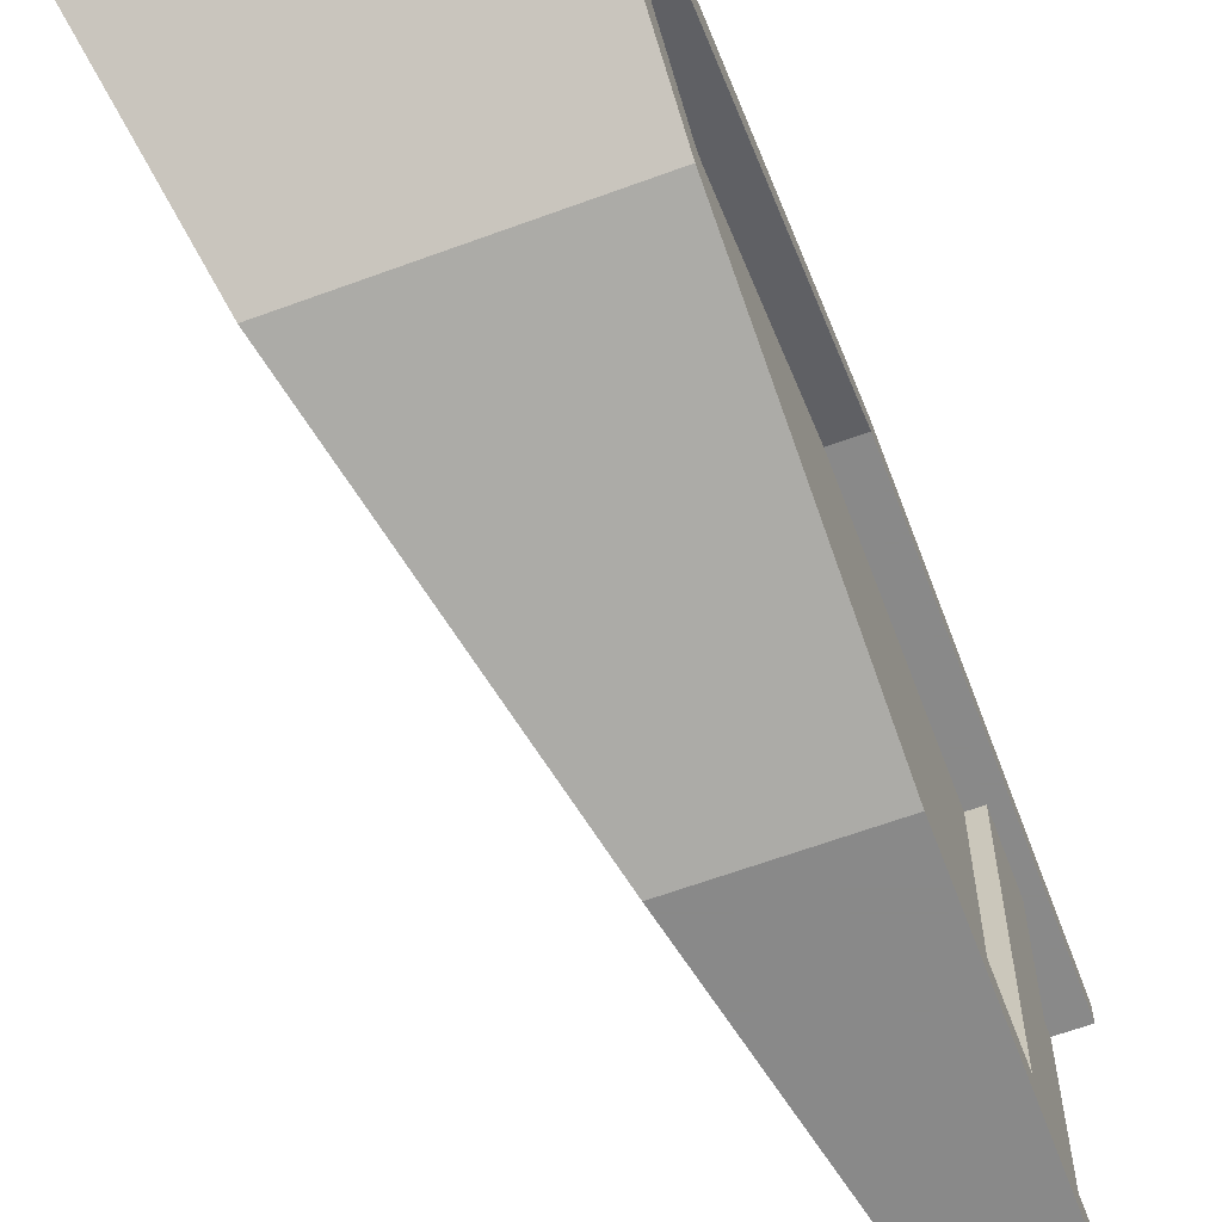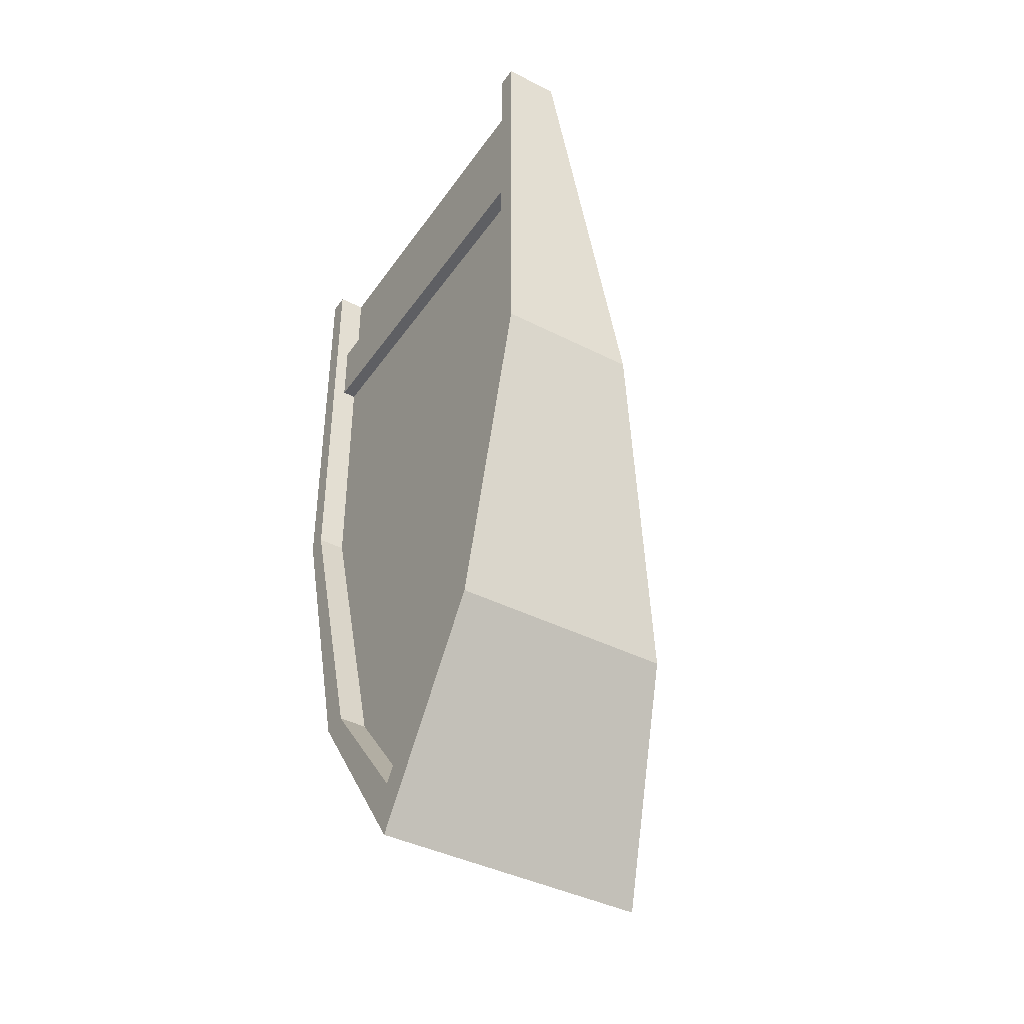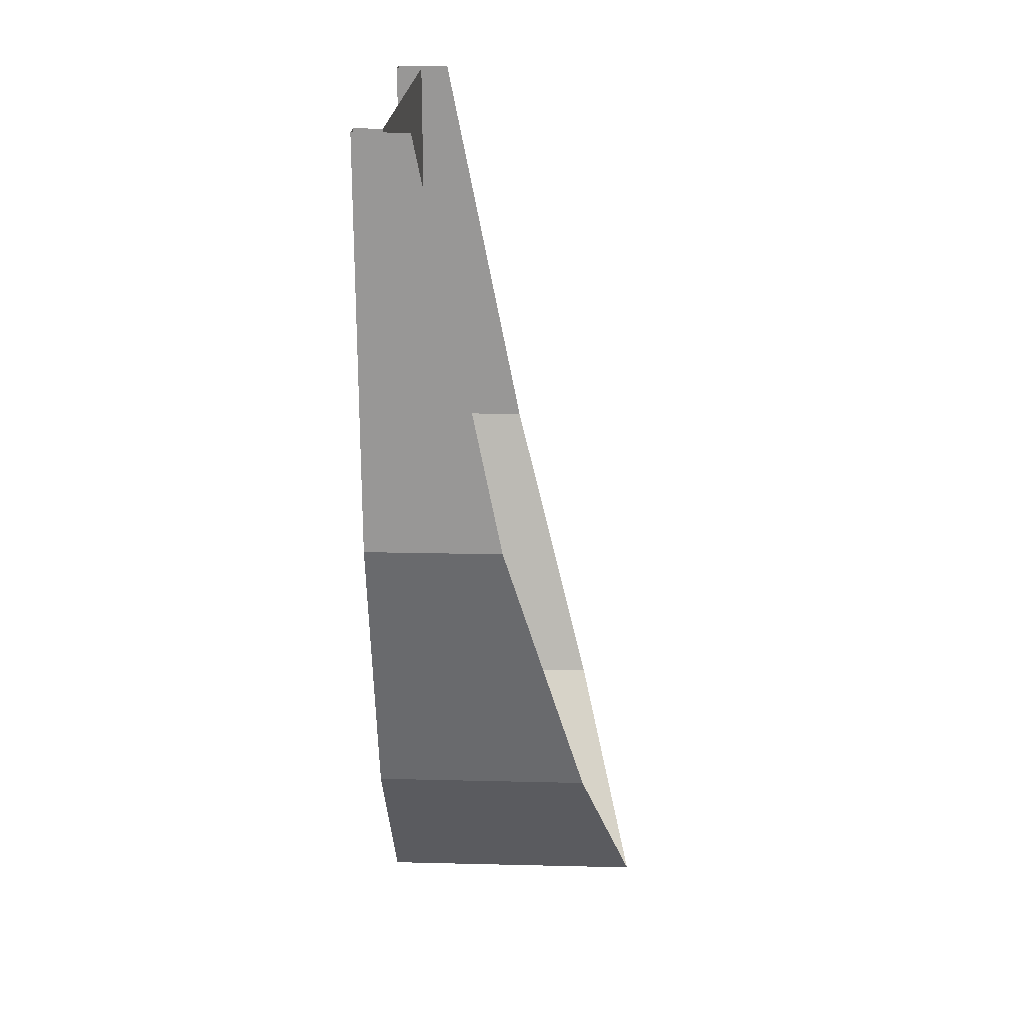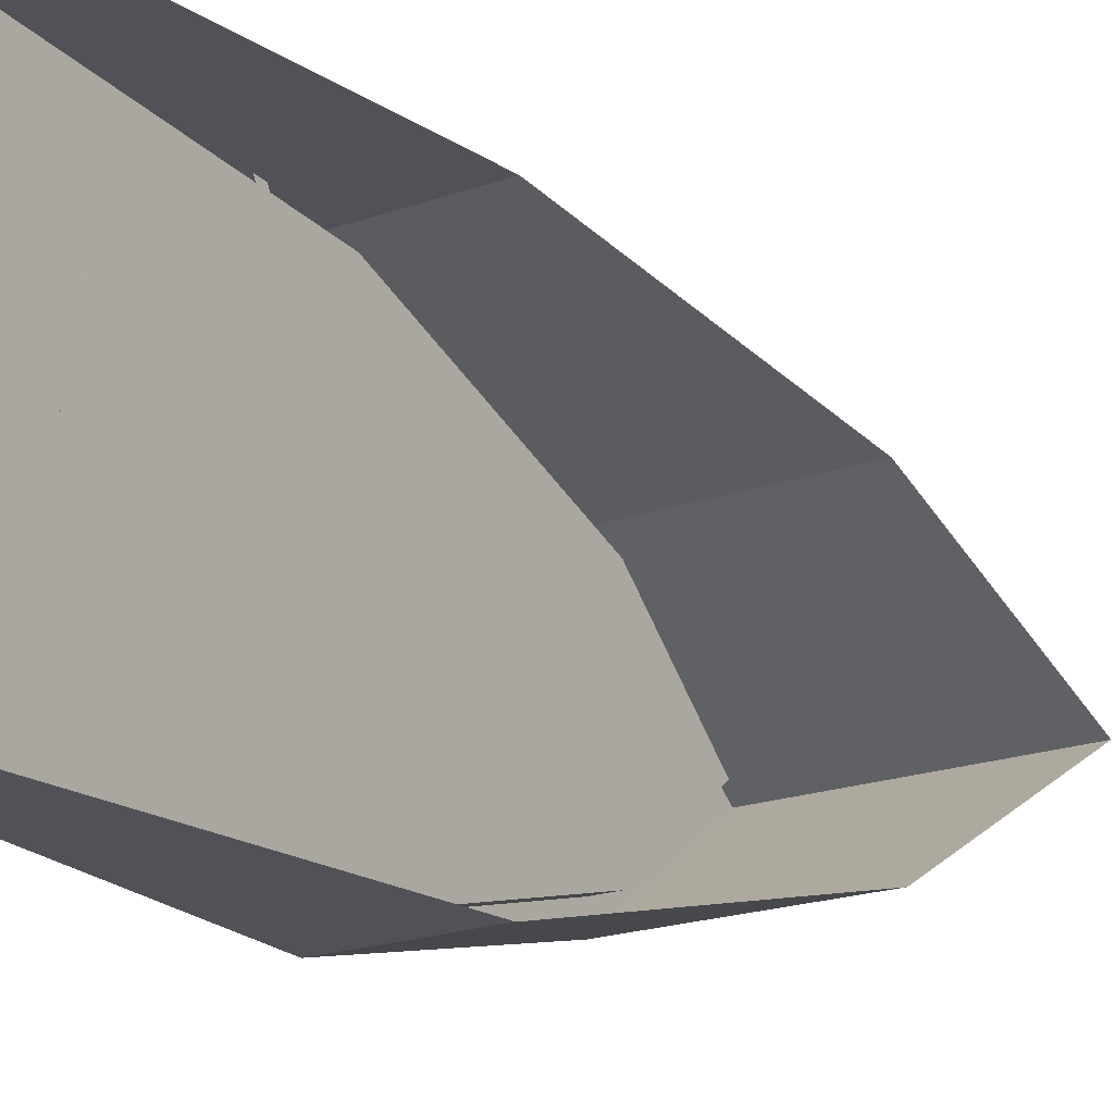
<metadata>
{"format":"obj","ext":"obj","renderer":"f3d","projection":"perspective","resolution":1024,"background":"white","views":[{"elev":-63.0,"azim":20.5,"up":"+Z"},{"elev":-41.0,"azim":148.2,"up":"+Y"},{"elev":21.4,"azim":-177.6,"up":"+Y"},{"elev":-21.6,"azim":-148.7,"up":"+Z"}]}
</metadata>
<code>
v 0 -0.9375 -0.0625
v 0 -0.8125 -0.0625
v 0 -0.75 -0.125
v 0 -0.9375 -0.125
v 0.1875 -0.4688 -0.09375
v 0.1875 -0.4688 0
v 0.1875 -0.5 0
v 0.1875 -0.5 -0.0625
v 0.1875 -0.5625 -0.09375
v 0.1875 -0.5312 -0.0625
v 0.1875 -0.5312 0
v 0.1875 -0.5625 0
v 0.1875 -0.5312 0.09375
v 0.1875 -0.5625 0.0625
v 0.1875 -0.625 0.0625
v 0.1875 -0.6562 0.09375
v 0.1875 -0.625 0
v 0.1875 -0.6562 0
v 0.1875 -0.625 -0.09375
v 0.1875 -0.6562 -0.0625
v 0.1875 -0.7188 -0.09375
v 0.1875 -0.6875 -0.0625
v 0.1875 -0.6875 0
v 0.1875 -0.7188 0
v 0.1875 -0.6875 0.09375
v 0.1875 -0.7188 0.0625
v 0.1875 -0.75 0.0625
v 0.1875 -0.75 0.09375
v 0.125 -0.75 0.09375
v 0.125 -0.75 0.0625
v 0.125 -1.875 -0.9062
v 0.125 0 -0.9062
v 0.125 0 0
v 0.125 -1.875 0
v 0.125 -3.25 -0.5
v 0.25 -1.875 -0.9062
v 0.1875 -0.75 -0.9062
v 0.125 -0.75 -0.9062
v 0.125 -0.75 0
v 0.1875 -0.75 0
v 0.1875 -0.4375 0
v 0.125 -0.4375 0
v 0.125 -0.75 0.9062
v 0.1875 -0.75 0.9062
v 0.25 -1.875 0.9062
v 0.125 -1.875 0.9062
v 0.25 -3.25 0.5
v 0.125 -3.25 0.5
v 0.125 0 0.9062
v 0.1875 -0.4375 -0.9062
v 0.25 0 -0.9062
v 0.125 -0.4375 -0.9062
v 0.25 -1.875 -1
v 0.25 0 -1
v 0 -1.875 -1
v 0 0 -1
v -0.375 -1.875 -1
v 0 -3.25 -0.625
v -0.75 -3.25 -0.625
v 0 -4.125 0
v -1 -4.125 0
v -0.75 -3.25 0.625
v 0 -3.25 0.625
v -0.375 -1.875 1
v 0 -1.875 1
v 0 0 1
v 0.25 -1.875 1
v 0.25 0 1
v 0.25 0 0.9062
v 0.1875 -0.4375 0.9062
v 0.125 -0.4375 0.9062
v 0.125 -0.3125 -0.375
v 0.125 -0.0625 -0.375
v 0.125 -0.0625 -0.3125
v 0.125 -0.3125 -0.3125
v 0.125 -0.1875 -0.125
v 0.125 -0.0625 -0.25
v 0.125 -0.0625 -0.1875
v 0.125 -0.1875 -0.0625
v 0.125 -0.3125 -0.25
v 0.125 -0.3125 -0.1875
v 0.125 -0.3125 -0.5
v 0.125 -0.1875 -0.5625
v 0.125 -0.0625 -0.4375
v 0.125 -0.3125 -0.8125
v 0.125 -0.0625 -0.8125
v 0.125 -0.125 -0.75
v 0.125 -0.25 -0.75
v 0.125 -0.3125 -0.625
v 0.125 -0.25 -0.625
v 0.125 -1.062 -0.25
v 0.125 -1.062 -0.4375
v 0.125 -1 -0.4375
v 0.125 -1 -0.1875
v 0.125 -1.062 -0.1875
v 0.125 -1.188 -0.3125
v 0.125 -1.188 -0.25
v 0.125 -1.25 -0.125
v 0.125 -1 -0.125
v 0.125 -1 -0.0625
v 0.125 -1.25 -0.0625
v 0.125 -1.125 -0.5625
v 0.125 -0.875 -0.5625
v 0.125 -0.875 -0.5
v 0.125 -1.125 -0.5
v 0.125 -0.9375 -0.6875
v 0.125 -0.8125 -0.8125
v 0.125 -0.8125 -0.75
v 0.125 -0.9375 -0.625
v 0.125 -1.062 -0.8125
v 0.125 -1.062 -0.75
v 0.125 -1.688 -0.125
v 0.125 -1.5 -0.3125
v 0.125 -1.438 -0.25
v 0.125 -1.625 -0.0625
v 0.125 -1.625 -0.4375
v 0.125 -1.375 -0.4375
v 0.125 -1.375 -0.375
v 0.125 -1.625 -0.375
v 0.125 -1.438 -0.5625
v 0.125 -1.312 -0.6875
v 0.125 -1.312 -0.625
v 0.125 -1.438 -0.5
v 0.125 -1.562 -0.6875
v 0.125 -1.562 -0.625
v 0.125 -1.5 -0.8125
v 0.125 -1.375 -0.875
v 0.125 -1.25 -0.75
v 0 -0.9375 0.125
v 0 -0.75 0.125
v 0 -0.8125 0.0625
v 0 -0.9375 0.0625
v 0.1875 -0.4688 0.0625
v 0.1875 -0.4375 0.0625
v 0.1875 -0.4375 0.09375
v 0.1875 -0.5 0.09375
v 0.125 -1.25 0.125
v 0.125 -1.125 0.0625
v 0.125 -1 0.1875
v 0.125 -1.188 0.25
v 0.125 -0.9375 0.25
v 0.125 -1 0.3125
v 0.125 -1.125 0.3125
v 0.125 -1.188 0.4375
v 0.125 -1.125 0.4375
v 0.125 -1.125 0.6875
v 0.125 -0.9375 0.5
v 0.125 -0.875 0.5625
v 0.125 -1.062 0.75
v 0.125 -1.062 0.8125
v 0.125 -0.8125 0.8125
v 0.125 -0.8125 0.875
v 0.125 -1.062 0.875
v 0.125 -0.3125 0.0625
v 0.125 -0.0625 0.0625
v 0.125 -0.0625 0.125
v 0.125 -0.3125 0.125
v 0.125 -0.3125 0.375
v 0.125 -0.125 0.1875
v 0.125 -0.0625 0.25
v 0.125 -0.25 0.4375
v 0.125 -0.1875 0.6875
v 0.125 -0.1875 0.5
v 0.125 -0.125 0.5
v 0.125 -0.125 0.75
v 0.125 -0.1875 0.75
v 0.125 -0.3125 0.625
v 0.125 -0.3125 0.6875
v 0.125 -0.3125 0.8125
v 0.125 -0.0625 0.8125
v 0.125 -0.0625 0.875
v 0.125 -0.3125 0.875
v 0.125 -1.438 0.6875
v 0.125 -1.438 0.5
v 0.125 -1.375 0.5
v 0.125 -1.375 0.75
v 0.125 -1.438 0.75
v 0.125 -1.562 0.625
v 0.125 -1.562 0.6875
v 0.125 -1.5 0.8125
v 0.125 -1.25 0.8125
v 0.125 -1.25 0.875
v 0.125 -1.5 0.875
v 0.125 -1.625 0.375
v 0.125 -1.5 0.3125
v 0.125 -1.375 0.4375
v 0.125 -1.688 0.0625
v 0.125 -1.438 0.0625
v 0.125 -1.5 0.125
v 0.125 -1.625 0.125
v 0.125 -1.688 0.25
v 0.125 -1.625 0.25
v 0.125 -3.875 0
v 0.25 -3.875 0
v 0.25 -3.25 -0.5
v 0.25 -3.25 -0.625
v 0.25 -4.125 0
v 0.125 -4.125 0
v 0.25 -3.25 0.625
v 0.125 -1.938 -0.6875
v 0.125 -1.688 -0.6875
v 0.125 -1.75 -0.625
v 0.125 -1.875 -0.625
v 0.125 -1.938 -0.5
v 0.125 -1.875 -0.5
v 0.125 -2 -0.4375
v 0.125 -1.75 -0.4375
v 0.125 -1.75 -0.375
v 0.125 -2 -0.375
v 0.125 -2.062 -0.3125
v 0.125 -1.812 -0.3125
v 0.125 -1.875 -0.25
v 0.125 -2 -0.25
v 0.125 -2.062 -0.125
v 0.125 -2 -0.125
v 0.125 -2.25 -0.5
v 0.125 -2.25 -0.6875
v 0.125 -2.188 -0.6875
v 0.125 -2.188 -0.4375
v 0.125 -2.25 -0.4375
v 0.125 -2.375 -0.5625
v 0.125 -2.375 -0.5
v 0.125 -2.438 -0.375
v 0.125 -2.188 -0.375
v 0.125 -2.188 -0.3125
v 0.125 -2.438 -0.3125
v 0.125 -2.5 -0.1875
v 0.125 -2.25 -0.1875
v 0.125 -2.25 -0.125
v 0.125 -2.5 -0.125
v 0.125 -2.688 -0.125
v 0.125 -2.688 -0.3125
v 0.125 -2.625 -0.3125
v 0.125 -2.625 -0.0625
v 0.125 -2.688 -0.0625
v 0.125 -2.812 -0.1875
v 0.125 -2.812 -0.125
v 0.125 -2.625 -0.4375
v 0.125 -2.5 -0.5625
v 0.125 -2.5 -0.5
v 0.125 -2.625 -0.375
v 0.125 -2.75 -0.5625
v 0.125 -2.75 -0.5
v 0.125 -3 -0.0625
v 0.125 -3.062 -0.0625
v 0.125 -3.062 -0.25
v 0.125 -3 -0.3125
v 0.125 -3.062 -0.3125
v 0.125 -3.188 -0.25
v 0.125 -3.188 -0.1875
v 0.125 -2.062 0.3125
v 0.125 -1.875 0.125
v 0.125 -1.812 0.1875
v 0.125 -2 0.375
v 0.125 -2 0.4375
v 0.125 -1.75 0.4375
v 0.125 -1.75 0.5
v 0.125 -2 0.5
v 0.125 -1.812 0.6875
v 0.125 -1.688 0.5625
v 0.125 -1.688 0.625
v 0.125 -1.812 0.75
v 0.125 -1.938 0.5625
v 0.125 -1.938 0.625
v 0.125 -2.375 0.5625
v 0.125 -2.125 0.5625
v 0.125 -2.125 0.625
v 0.125 -2.375 0.625
v 0.125 -2.312 0.4375
v 0.125 -2.188 0.3125
v 0.125 -2.188 0.375
v 0.125 -2.312 0.5
v 0.125 -2.438 0.3125
v 0.125 -2.438 0.375
v 0.125 -2.5 0.1875
v 0.125 -2.375 0.125
v 0.125 -2.25 0.25
v 0.125 -2.75 0.4375
v 0.125 -2.625 0.375
v 0.125 -2.5 0.5
v 0.125 -2.812 0.25
v 0.125 -2.625 0.0625
v 0.125 -2.562 0.125
v 0.125 -2.75 0.3125
v 0.125 -3.062 0.25
v 0.125 -3.062 0.0625
v 0.125 -3 0.0625
v 0.125 -3 0.3125
v 0.125 -3.062 0.3125
v 0.125 -3.188 0.1875
v 0.125 -3.188 0.25
v 0.125 -0.1875 -0.875
v 0.125 -0.125 -0.875
v 0.125 -0.125 -0.625
v 0.125 -0.1875 -0.625
v 0.125 -0.125 -0.25
v 0.125 -0.1875 -0.25
v 0.125 -0.125 0.25
v 0.125 -0.1875 0.25
v 0.125 -0.1875 0.625
v 0.125 -0.125 0.625
v 0.125 -0.125 0.875
v 0.125 -0.1875 0.875
v 0.125 -0.9375 -0.875
v 0.125 -0.875 -0.875
v 0.125 -1 -0.625
v 0.125 -1.062 -0.625
v 0.125 -1.125 -0.25
v 0.125 -1.062 0.25
v 0.125 -1.125 0.25
v 0.125 -1.062 0.625
v 0.125 -1 0.625
v 0.125 -0.875 0.875
v 0.125 -0.9375 0.875
v 0.0625 -1.375 -0.875
v 0.0625 -1.312 -0.875
v 0.0625 -1.438 -0.625
v 0.0625 -1.5 -0.625
v 0.0625 -1.5 -0.25
v 0.0625 -1.562 -0.25
v 0.0625 -1.5 0.25
v 0.0625 -1.562 0.25
v 0.0625 -1.5 0.625
v 0.0625 -1.438 0.625
v 0.0625 -1.312 0.875
v 0.0625 -1.375 0.875
v 0.125 -1.75 -0.875
v 0.125 -1.688 -0.875
v 0.125 -1.812 -0.625
v 0.125 -1.938 -0.25
v 0.125 -1.875 0.25
v 0.125 -1.938 0.25
v 0.125 -1.875 0.625
v 0.125 -1.812 0.625
v 0.125 -1.688 0.875
v 0.125 -1.75 0.875
v 0.125 -2.188 -0.8125
v 0.125 -2.125 -0.8125
v 0.125 -2.25 -0.5625
v 0.125 -2.312 -0.5625
v 0.125 -2.312 -0.25
v 0.125 -2.375 -0.25
v 0.125 -2.312 0.25
v 0.125 -2.375 0.25
v 0.125 -2.312 0.5625
v 0.125 -2.25 0.5625
v 0.125 -2.125 0.8125
v 0.125 -2.188 0.8125
v 0.125 -2.562 -0.6875
v 0.125 -2.5 -0.6875
v 0.125 -2.688 -0.4375
v 0.125 -2.688 -0.1875
v 0.125 -2.75 -0.1875
v 0.125 -2.688 0.1875
v 0.125 -2.75 0.1875
v 0.125 -2.688 0.4375
v 0.125 -2.625 0.4375
v 0.125 -2.5 0.6875
v 0.125 -2.562 0.6875
v 0.125 -2.938 -0.5625
v 0.125 -2.875 -0.5625
v 0.125 -3 -0.375
v 0.125 -3.062 -0.375
v 0.125 -3.062 -0.1875
v 0.125 -3.125 -0.1875
v 0.125 -3.062 0.1875
v 0.125 -3.125 0.1875
v 0.125 -3.062 0.375
v 0.125 -3 0.375
v 0.125 -2.875 0.5625
v 0.125 -2.938 0.5625
v 0.125 -3.188 -0.5
v 0.125 -3.312 -0.3125
v 0.125 -3.375 -0.3125
v 0.125 -3.375 -0.125
v 0.125 -3.438 -0.125
v 0.125 -3.375 0.125
v 0.125 -3.438 0.125
v 0.125 -3.375 0.3125
v 0.125 -3.312 0.3125
v 0.125 -3.188 0.5
f 1 2 3
f 1 3 4
f 72 73 74
f 72 74 75
f 76 77 78
f 76 78 79
f 76 79 80
f 80 79 81
f 82 83 84
f 85 86 87
f 85 87 88
f 85 88 89
f 89 88 90
f 91 92 93
f 91 93 94
f 91 94 95
f 91 95 96
f 96 95 97
f 98 99 100
f 98 100 101
f 102 103 104
f 102 104 105
f 106 107 108
f 106 108 109
f 106 109 110
f 110 109 111
f 112 113 114
f 112 114 115
f 116 117 118
f 116 118 119
f 120 121 122
f 120 122 123
f 120 123 124
f 124 123 125
f 126 127 128
f 129 130 131
f 129 131 132
f 137 138 139
f 140 141 142
f 140 142 143
f 140 143 144
f 144 143 145
f 146 147 148
f 146 148 149
f 150 151 152
f 150 152 153
f 154 155 156
f 154 156 157
f 158 159 160
f 158 160 161
f 162 163 164
f 162 164 165
f 162 165 166
f 162 166 167
f 167 166 168
f 169 170 171
f 169 171 172
f 173 174 175
f 173 175 176
f 173 176 177
f 173 177 178
f 178 177 179
f 180 181 182
f 180 182 183
f 184 185 186
f 187 188 189
f 187 189 190
f 187 190 191
f 191 190 192
f 200 201 202
f 200 202 203
f 200 203 204
f 204 203 205
f 206 207 208
f 206 208 209
f 210 211 212
f 210 212 213
f 210 213 214
f 214 213 215
f 216 217 218
f 216 218 219
f 216 219 220
f 216 220 221
f 221 220 222
f 223 224 225
f 223 225 226
f 227 228 229
f 227 229 230
f 231 232 233
f 231 233 234
f 231 234 235
f 231 235 236
f 236 235 237
f 238 239 240
f 238 240 241
f 238 241 242
f 242 241 243
f 244 245 246
f 244 246 247
f 247 246 248
f 248 246 249
f 249 246 250
f 251 252 253
f 251 253 254
f 255 256 257
f 255 257 258
f 259 260 261
f 259 261 262
f 259 262 263
f 263 262 264
f 265 266 267
f 265 267 268
f 269 270 271
f 269 271 272
f 269 272 273
f 273 272 274
f 275 276 277
f 278 279 280
f 281 282 283
f 281 283 284
f 285 286 287
f 285 287 288
f 285 288 289
f 285 289 290
f 290 289 291
f 5 6 7
f 5 7 8
f 5 8 9
f 9 8 10
f 9 10 11
f 9 11 12
f 12 11 13
f 12 13 14
f 14 13 15
f 15 13 16
f 15 16 17
f 17 16 18
f 17 18 19
f 19 18 20
f 19 20 21
f 21 20 22
f 21 22 23
f 21 23 24
f 24 23 25
f 24 25 26
f 26 25 27
f 27 25 28
f 27 28 29
f 27 29 30
f 133 134 135
f 133 135 136
f 133 136 7
f 133 7 6
f 31 32 33
f 31 33 34
f 31 34 35
f 46 48 34
f 46 34 49
f 49 34 33
f 193 35 34
f 193 34 48
f 31 35 36
f 31 36 37
f 31 37 38
f 43 44 45
f 43 45 46
f 46 45 47
f 46 47 48
f 50 37 51
f 50 51 52
f 52 51 32
f 51 37 36
f 51 36 53
f 51 53 54
f 54 53 55
f 54 55 56
f 66 65 67
f 66 67 68
f 68 67 45
f 68 45 69
f 69 45 44
f 69 44 70
f 69 70 49
f 49 70 71
f 193 48 194
f 193 194 195
f 193 195 35
f 35 195 36
f 36 195 53
f 53 195 196
f 53 196 55
f 55 196 58
f 58 196 197
f 58 197 198
f 58 198 60
f 60 198 63
f 63 198 199
f 63 199 67
f 63 67 65
f 195 194 197
f 195 197 196
f 48 47 194
f 194 47 199
f 194 199 197
f 197 199 198
f 45 67 199
f 45 199 47
f 38 37 39
f 39 37 40
f 39 40 41
f 39 41 42
f 39 42 40
f 39 40 43
f 43 40 44
f 50 41 40
f 50 40 37
f 44 40 41
f 44 41 70
f 42 41 40
f 56 55 57
f 57 55 58
f 57 58 59
f 59 58 60
f 59 60 61
f 61 60 62
f 62 60 63
f 62 63 64
f 64 63 65
f 64 65 66
f 292 293 294
f 292 294 295
f 295 294 296
f 295 296 297
f 297 296 298
f 297 298 299
f 299 298 300
f 300 298 301
f 300 301 302
f 300 302 303
f 304 305 306
f 304 306 307
f 307 306 91
f 307 91 308
f 308 91 309
f 308 309 310
f 310 309 311
f 311 309 312
f 311 312 313
f 311 313 314
f 315 316 317
f 315 317 318
f 318 317 319
f 318 319 320
f 320 319 321
f 320 321 322
f 322 321 323
f 323 321 324
f 323 324 325
f 323 325 326
f 327 328 329
f 327 329 203
f 203 329 212
f 203 212 330
f 330 212 331
f 330 331 332
f 332 331 333
f 333 331 334
f 333 334 335
f 333 335 336
f 337 338 339
f 337 339 340
f 340 339 341
f 340 341 342
f 342 341 343
f 342 343 344
f 344 343 345
f 345 343 346
f 345 346 347
f 345 347 348
f 349 350 238
f 349 238 351
f 351 238 352
f 351 352 353
f 353 352 354
f 353 354 355
f 355 354 356
f 356 354 357
f 356 357 358
f 356 358 359
f 360 361 362
f 360 362 363
f 363 362 364
f 363 364 365
f 365 364 366
f 365 366 367
f 367 366 368
f 368 366 369
f 368 369 370
f 368 370 371
f 35 372 373
f 35 373 374
f 374 373 375
f 374 375 376
f 376 375 377
f 376 377 378
f 378 377 379
f 379 377 380
f 379 380 381
f 379 381 48

</code>
